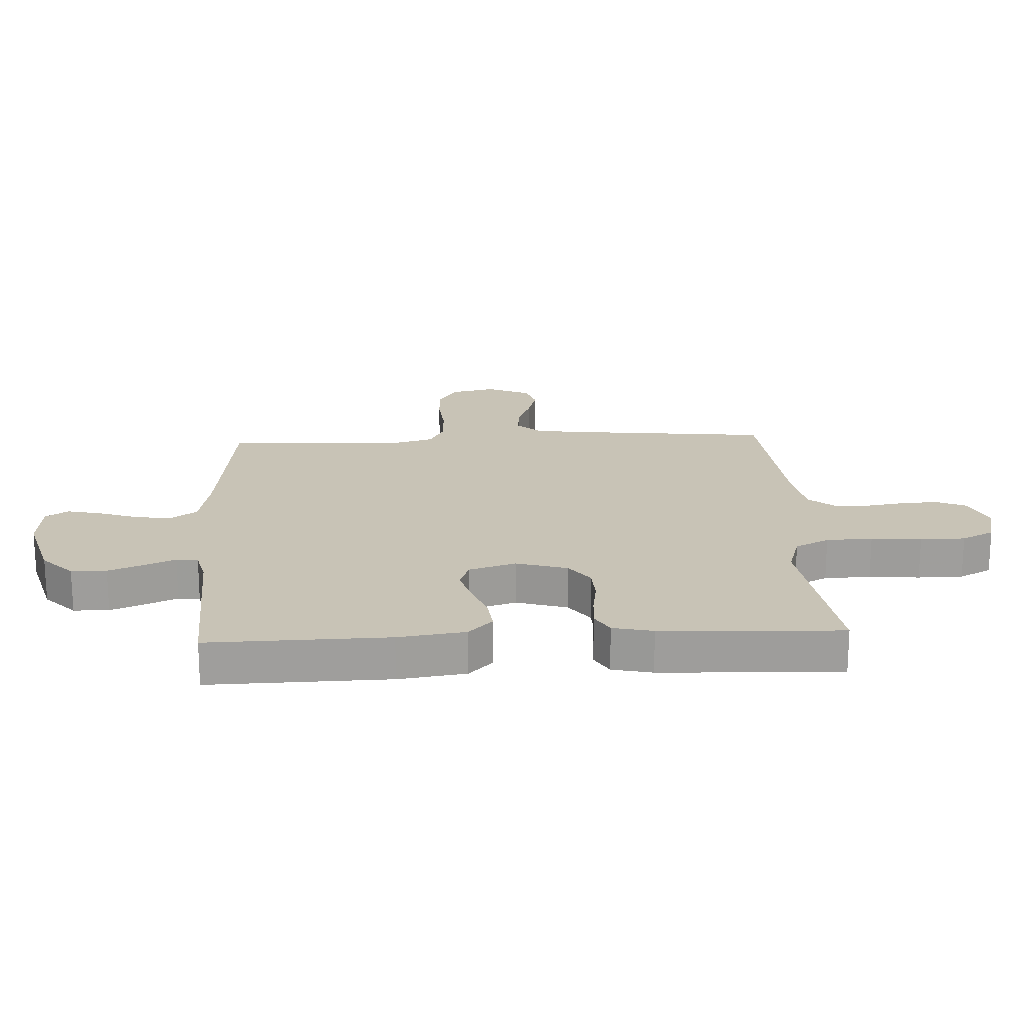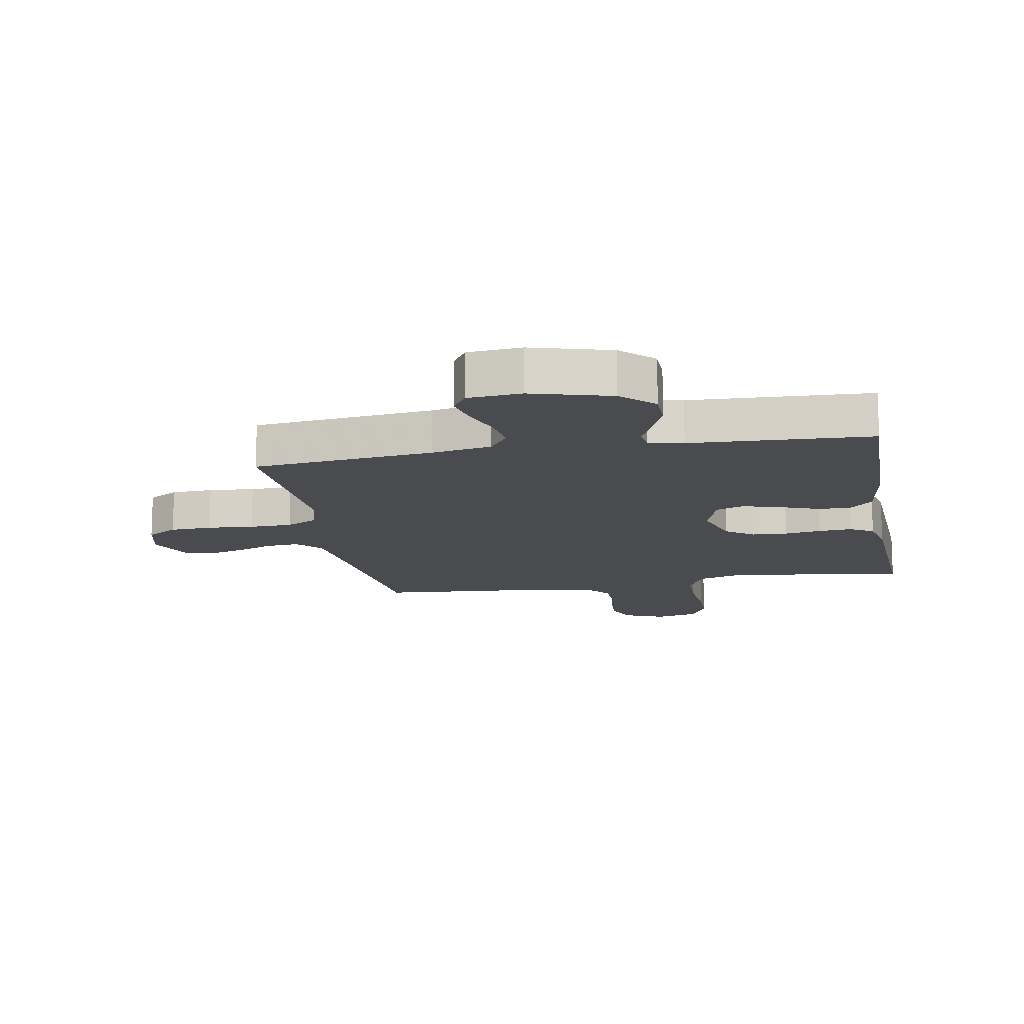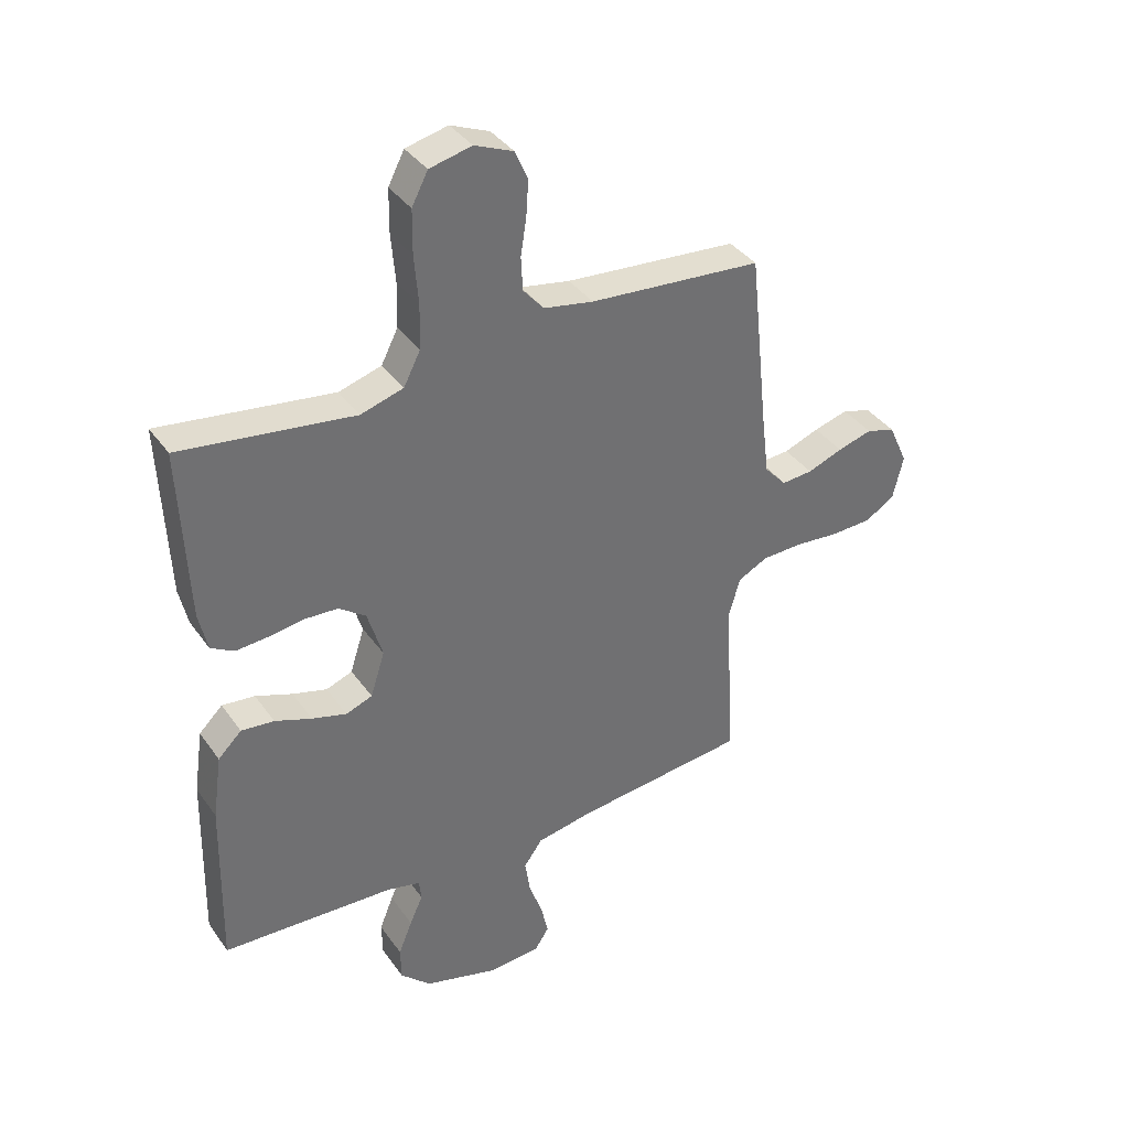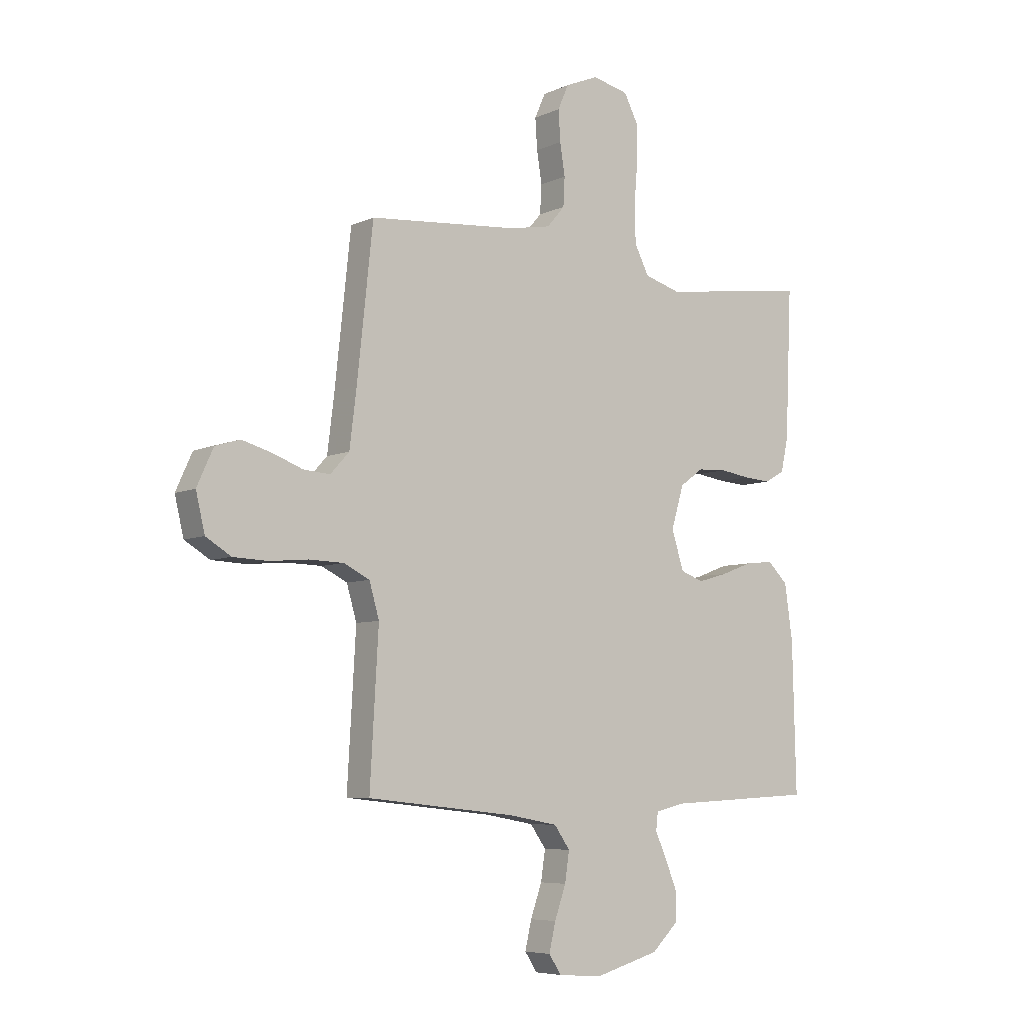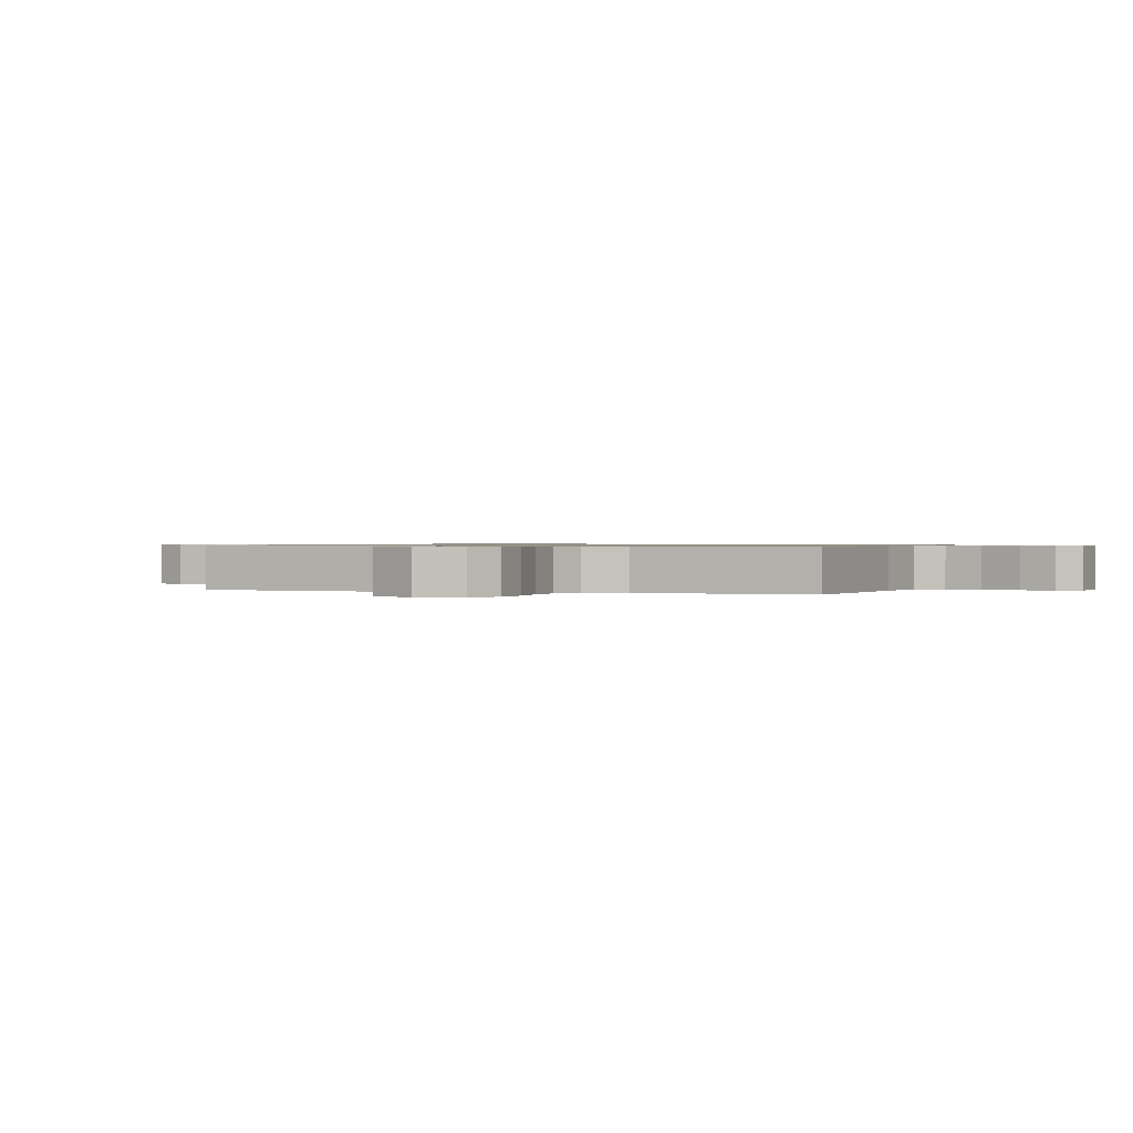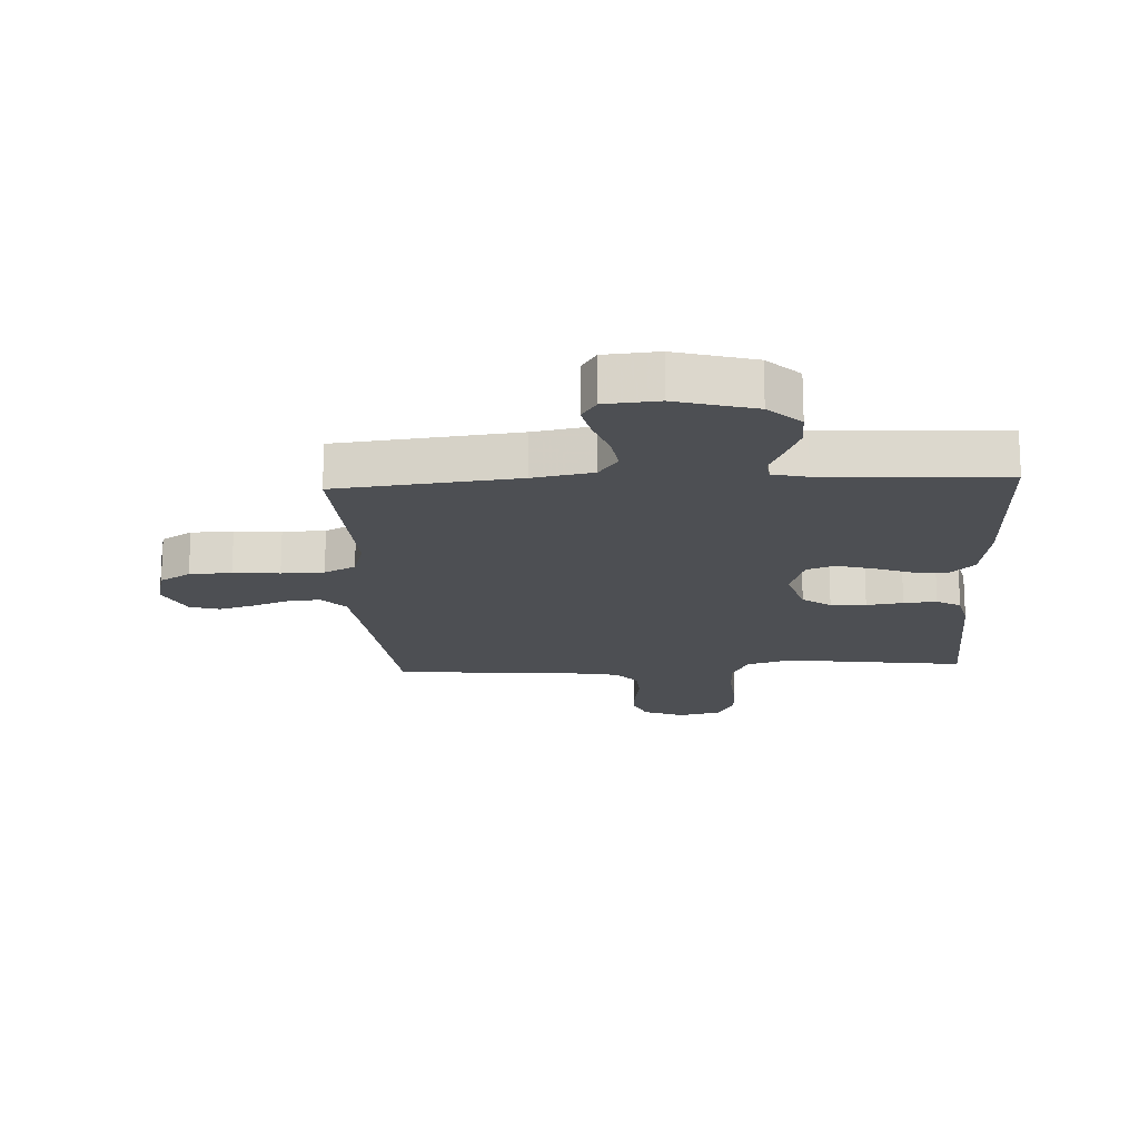
<metadata>
{"format":"obj","ext":"obj","renderer":"f3d","projection":"perspective","resolution":1024,"background":"white","views":[{"elev":19.5,"azim":-92.8,"up":"+Y"},{"elev":-14.0,"azim":-169.6,"up":"+Y"},{"elev":37.6,"azim":-31.2,"up":"+Z"},{"elev":-6.5,"azim":142.7,"up":"+Z"},{"elev":0.7,"azim":109.7,"up":"+Y"},{"elev":-17.6,"azim":-176.9,"up":"+Y"}]}
</metadata>
<code>
v 0.5 0.07 -0.5
v 0.2 0.07 -0.532
v 0.101 0.07 -0.55
v 0.069 0.07 -0.595
v 0.078 0.07 -0.655
v 0.101 0.07 -0.72
v 0.114 0.07 -0.777
v 0.089 0.07 -0.815
v 0 0.07 -0.822
v -0.131 0.07 -0.785
v -0.184 0.07 -0.734
v -0.185 0.07 -0.675
v -0.161 0.07 -0.616
v -0.138 0.07 -0.565
v -0.142 0.07 -0.529
v -0.2 0.07 -0.515
v -0.5 0.07 -0.5
v -0.493 0.07 -0.2
v -0.477 0.07 -0.088
v -0.436 0.07 -0.048
v -0.379 0.07 -0.054
v -0.315 0.07 -0.078
v -0.255 0.07 -0.095
v -0.209 0.07 -0.078
v -0.184 0.07 0
v -0.21 0.07 0.086
v -0.257 0.07 0.12
v -0.316 0.07 0.123
v -0.377 0.07 0.114
v -0.432 0.07 0.11
v -0.472 0.07 0.133
v -0.487 0.07 0.2
v -0.5 0.07 0.5
v -0.2 0.07 0.459
v -0.126 0.07 0.481
v -0.097 0.07 0.538
v -0.095 0.07 0.615
v -0.102 0.07 0.699
v -0.101 0.07 0.774
v -0.073 0.07 0.828
v 0 0.07 0.845
v 0.067 0.07 0.817
v 0.089 0.07 0.767
v 0.085 0.07 0.705
v 0.075 0.07 0.641
v 0.078 0.07 0.583
v 0.114 0.07 0.541
v 0.2 0.07 0.525
v 0.5 0.07 0.5
v 0.532 0.07 0.2
v 0.546 0.07 0.086
v 0.584 0.07 0.044
v 0.638 0.07 0.048
v 0.699 0.07 0.071
v 0.759 0.07 0.088
v 0.809 0.07 0.073
v 0.842 0.07 0
v 0.824 0.07 -0.076
v 0.773 0.07 -0.107
v 0.703 0.07 -0.11
v 0.626 0.07 -0.103
v 0.555 0.07 -0.105
v 0.503 0.07 -0.131
v 0.483 0.07 -0.2
v 0.5 0 -0.5
v 0.2 0 -0.532
v 0.101 0 -0.55
v 0.069 0 -0.595
v 0.078 0 -0.655
v 0.101 0 -0.72
v 0.114 0 -0.777
v 0.089 0 -0.815
v 0 0 -0.822
v -0.131 0 -0.785
v -0.184 0 -0.734
v -0.185 0 -0.675
v -0.161 0 -0.616
v -0.138 0 -0.565
v -0.142 0 -0.529
v -0.2 0 -0.515
v -0.5 0 -0.5
v -0.493 0 -0.2
v -0.477 0 -0.088
v -0.436 0 -0.048
v -0.379 0 -0.054
v -0.315 0 -0.078
v -0.255 0 -0.095
v -0.209 0 -0.078
v -0.184 0 0
v -0.21 0 0.086
v -0.257 0 0.12
v -0.316 0 0.123
v -0.377 0 0.114
v -0.432 0 0.11
v -0.472 0 0.133
v -0.487 0 0.2
v -0.5 0 0.5
v -0.2 0 0.459
v -0.126 0 0.481
v -0.097 0 0.538
v -0.095 0 0.615
v -0.102 0 0.699
v -0.101 0 0.774
v -0.073 0 0.828
v 0 0 0.845
v 0.067 0 0.817
v 0.089 0 0.767
v 0.085 0 0.705
v 0.075 0 0.641
v 0.078 0 0.583
v 0.114 0 0.541
v 0.2 0 0.525
v 0.5 0 0.5
v 0.532 0 0.2
v 0.546 0 0.086
v 0.584 0 0.044
v 0.638 0 0.048
v 0.699 0 0.071
v 0.759 0 0.088
v 0.809 0 0.073
v 0.842 0 0
v 0.824 0 -0.076
v 0.773 0 -0.107
v 0.703 0 -0.11
v 0.626 0 -0.103
v 0.555 0 -0.105
v 0.503 0 -0.131
v 0.483 0 -0.2
f 59 60 61
f 58 59 61
f 57 58 61
f 56 57 61
f 55 56 61
f 54 55 61
f 53 54 61
f 52 53 61 62
f 51 52 62 63
f 48 49 50
f 51 63 64
f 50 51 64
f 48 50 64
f 47 48 64
f 43 44 45
f 42 43 45
f 41 42 45
f 40 41 45
f 39 40 45
f 38 39 45
f 37 38 45
f 36 37 45 46
f 64 1 2
f 47 64 2
f 46 47 2
f 36 46 2
f 35 36 2
f 32 33 34
f 31 32 34
f 30 31 34
f 29 30 34
f 28 29 34
f 20 21 22
f 19 20 22
f 18 19 22
f 17 18 22
f 16 17 22
f 15 16 22 23
f 12 13 14
f 11 12 14
f 10 11 14
f 9 10 14
f 8 9 14
f 7 8 14
f 6 7 14
f 5 6 14
f 4 5 14 15
f 15 23 24
f 4 15 24
f 3 4 24
f 27 28 34 35
f 26 27 35
f 35 2 3
f 26 35 3
f 25 26 3
f 3 24 25
f 125 124 123
f 125 123 122
f 125 122 121
f 125 121 120
f 125 120 119
f 125 119 118
f 125 118 117
f 126 125 117 116
f 127 126 116 115
f 114 113 112
f 128 127 115
f 128 115 114
f 128 114 112
f 128 112 111
f 109 108 107
f 109 107 106
f 109 106 105
f 109 105 104
f 109 104 103
f 109 103 102
f 109 102 101
f 110 109 101 100
f 66 65 128
f 66 128 111
f 66 111 110
f 66 110 100
f 66 100 99
f 98 97 96
f 98 96 95
f 98 95 94
f 98 94 93
f 98 93 92
f 86 85 84
f 86 84 83
f 86 83 82
f 86 82 81
f 86 81 80
f 87 86 80 79
f 78 77 76
f 78 76 75
f 78 75 74
f 78 74 73
f 78 73 72
f 78 72 71
f 78 71 70
f 78 70 69
f 79 78 69 68
f 88 87 79
f 88 79 68
f 88 68 67
f 99 98 92 91
f 99 91 90
f 67 66 99
f 67 99 90
f 67 90 89
f 89 88 67
f 1 65 66 2
f 2 66 67 3
f 3 67 68 4
f 4 68 69 5
f 5 69 70 6
f 6 70 71 7
f 7 71 72 8
f 8 72 73 9
f 9 73 74 10
f 10 74 75 11
f 11 75 76 12
f 12 76 77 13
f 13 77 78 14
f 14 78 79 15
f 15 79 80 16
f 16 80 81 17
f 17 81 82 18
f 18 82 83 19
f 19 83 84 20
f 20 84 85 21
f 21 85 86 22
f 22 86 87 23
f 23 87 88 24
f 24 88 89 25
f 25 89 90 26
f 26 90 91 27
f 27 91 92 28
f 28 92 93 29
f 29 93 94 30
f 30 94 95 31
f 31 95 96 32
f 32 96 97 33
f 33 97 98 34
f 34 98 99 35
f 35 99 100 36
f 36 100 101 37
f 37 101 102 38
f 38 102 103 39
f 39 103 104 40
f 40 104 105 41
f 41 105 106 42
f 42 106 107 43
f 43 107 108 44
f 44 108 109 45
f 45 109 110 46
f 46 110 111 47
f 47 111 112 48
f 48 112 113 49
f 49 113 114 50
f 50 114 115 51
f 51 115 116 52
f 52 116 117 53
f 53 117 118 54
f 54 118 119 55
f 55 119 120 56
f 56 120 121 57
f 57 121 122 58
f 58 122 123 59
f 59 123 124 60
f 60 124 125 61
f 61 125 126 62
f 62 126 127 63
f 63 127 128 64
f 64 128 65 1

</code>
